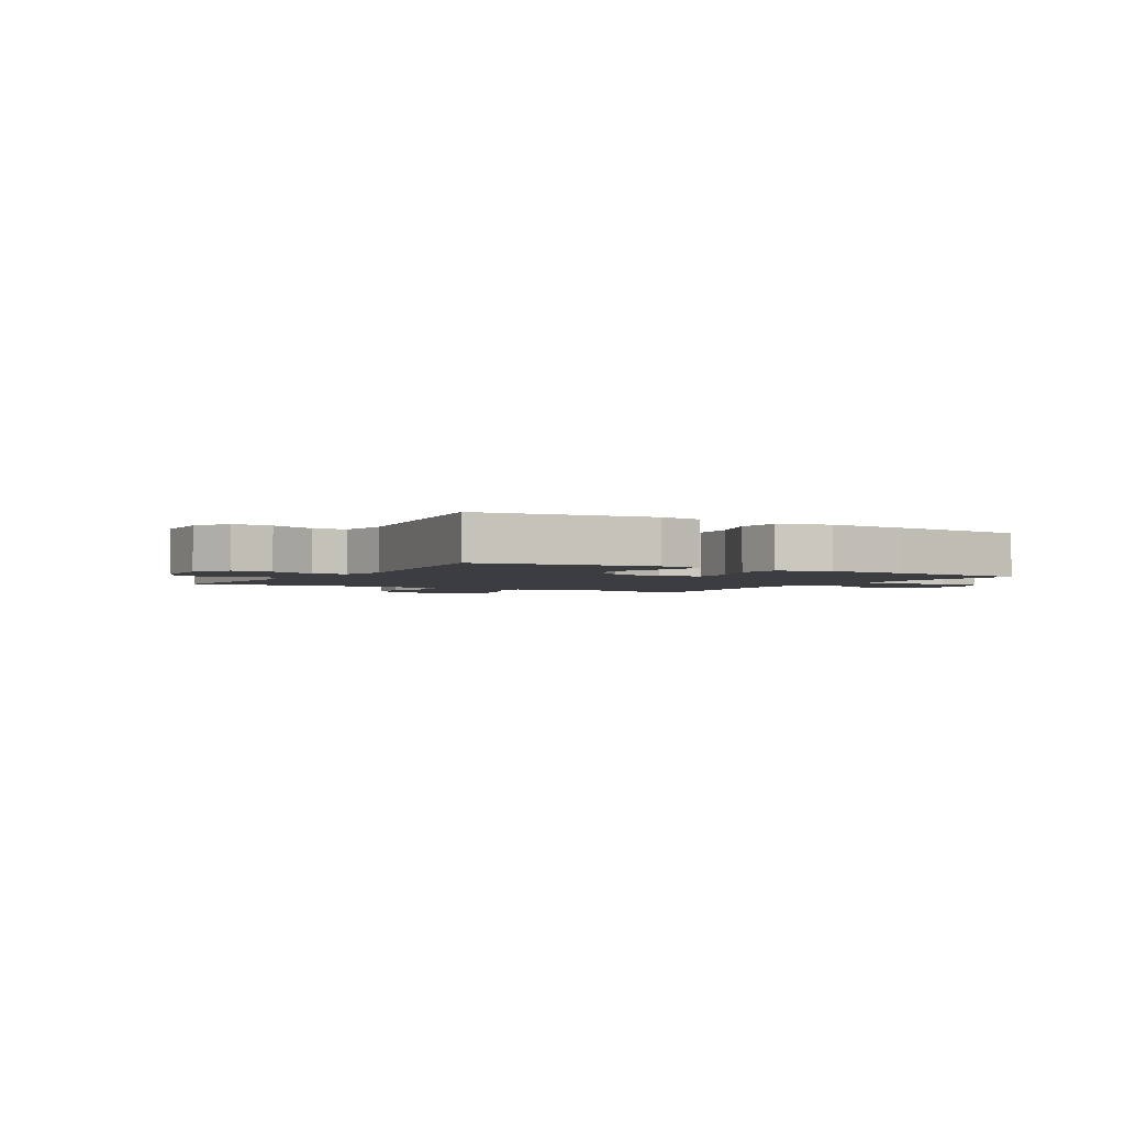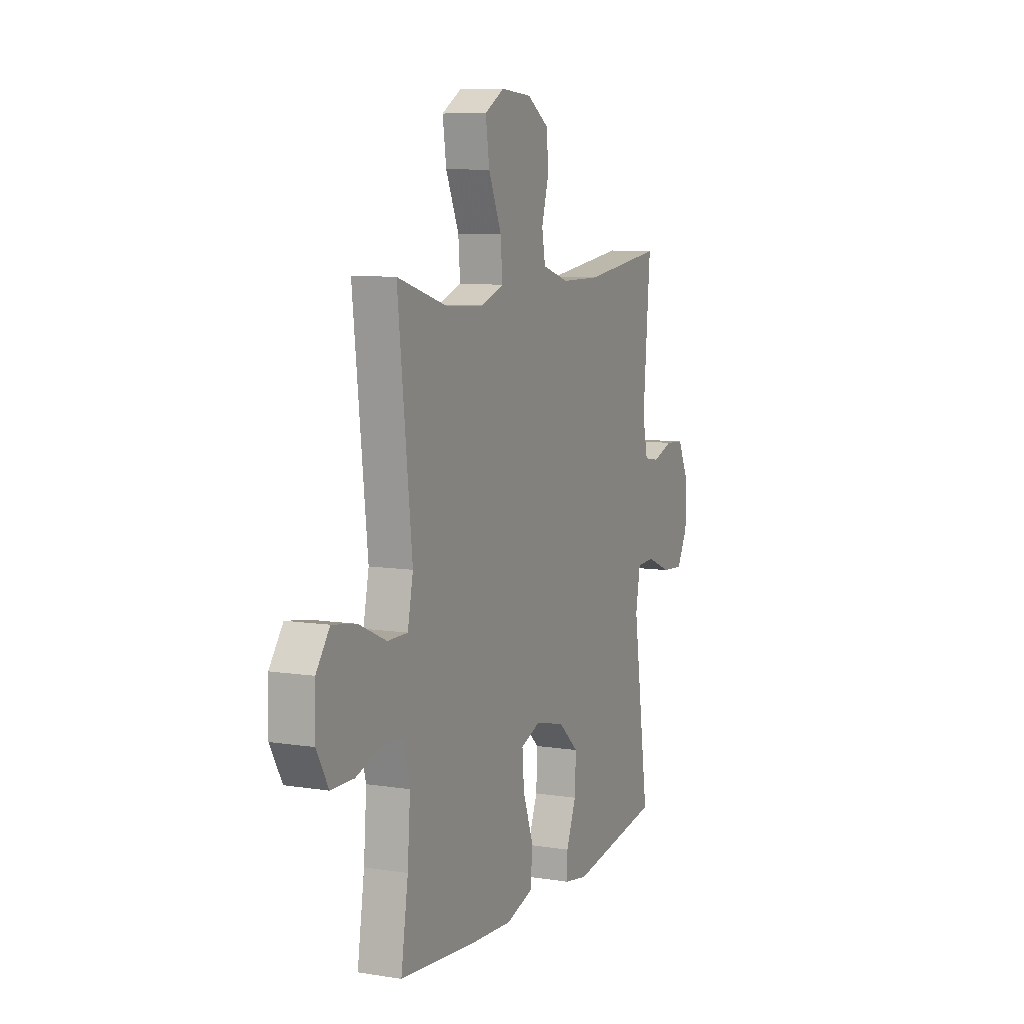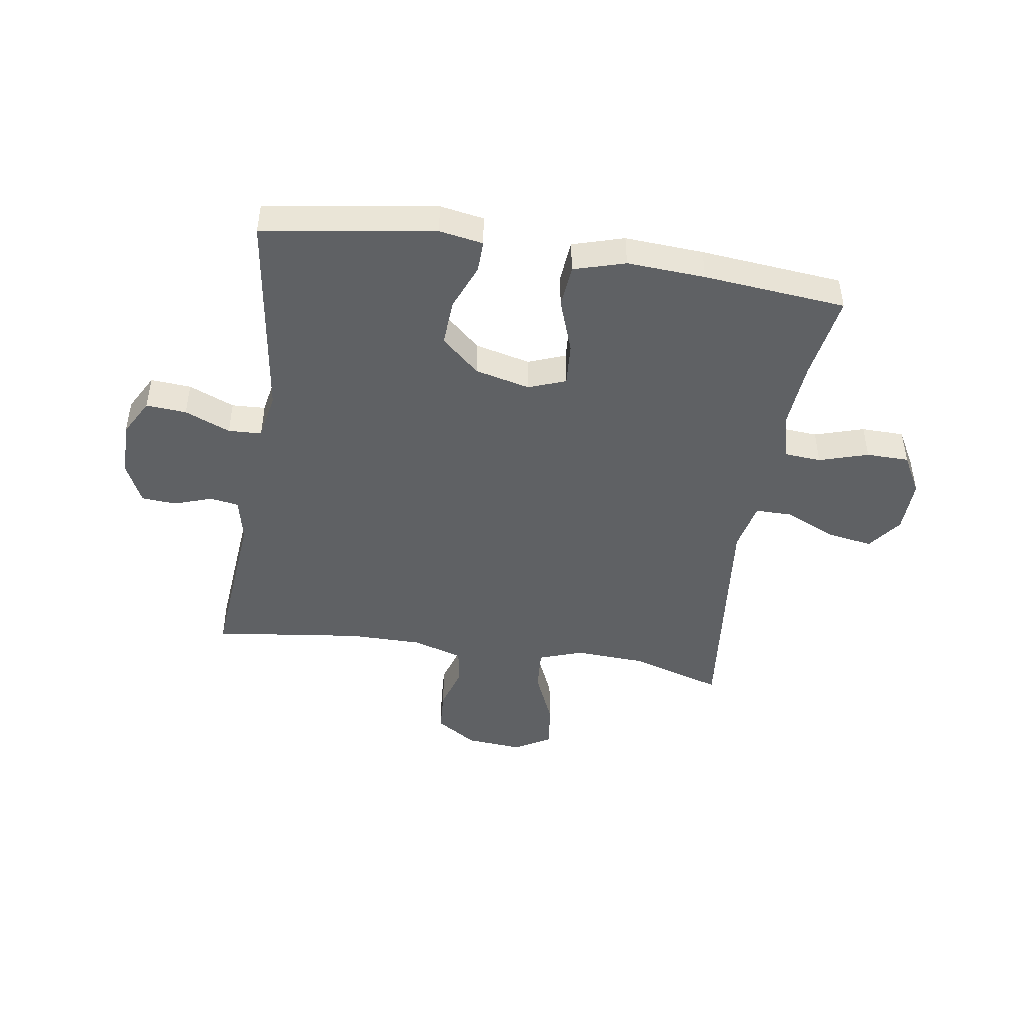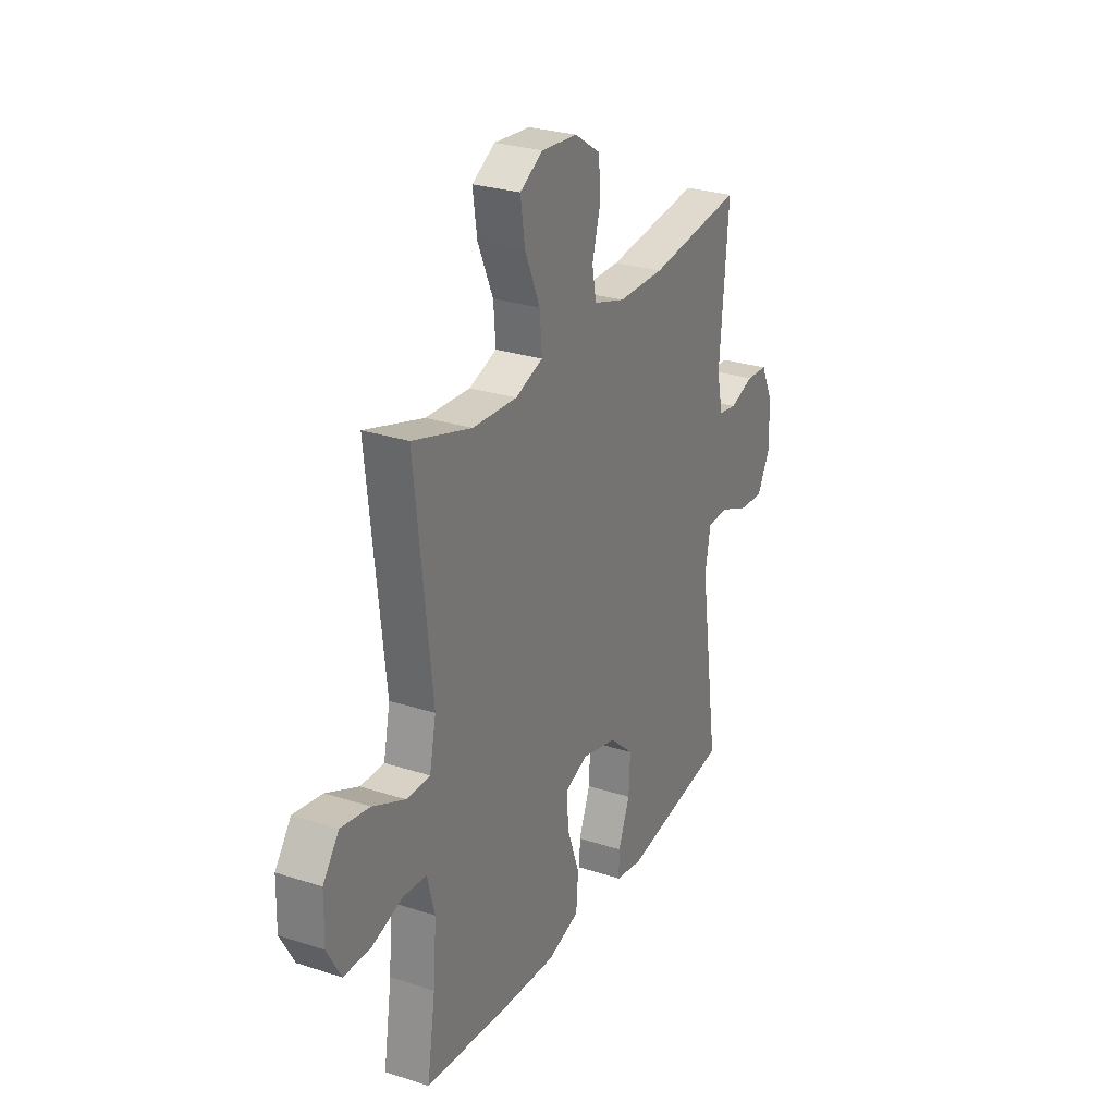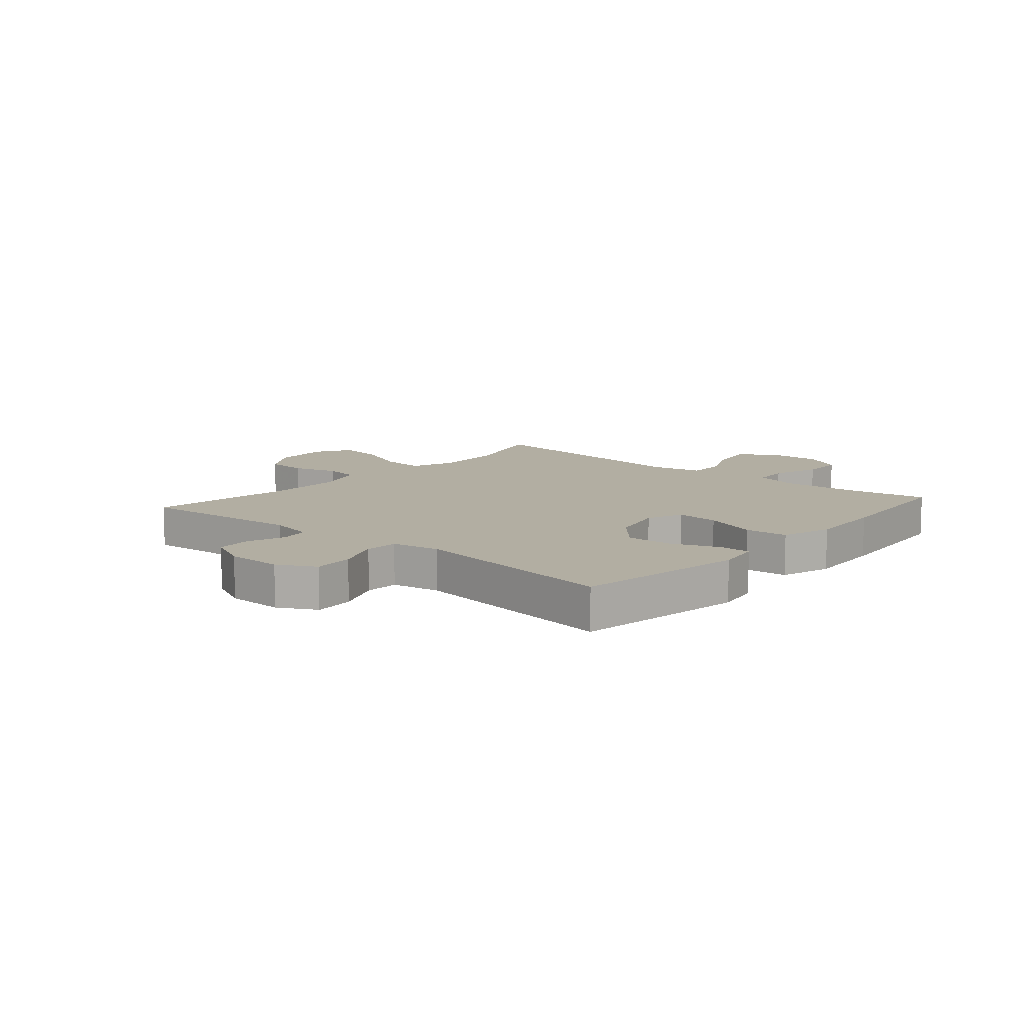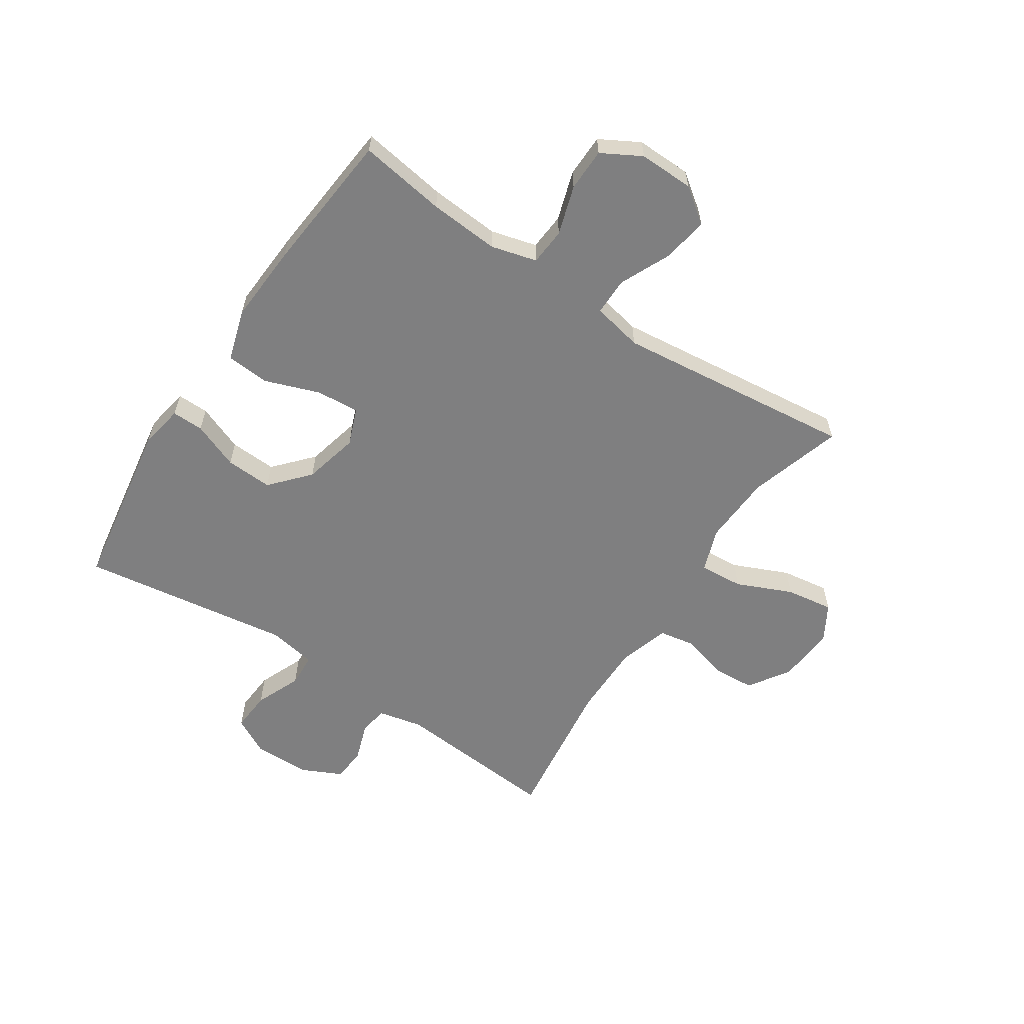
<metadata>
{"format":"obj","ext":"obj","renderer":"f3d","projection":"perspective","resolution":1024,"background":"white","views":[{"elev":-2.5,"azim":149.3,"up":"+Y"},{"elev":8.4,"azim":-66.5,"up":"+Z"},{"elev":-45.7,"azim":171.0,"up":"+Y"},{"elev":27.5,"azim":-63.5,"up":"+Z"},{"elev":10.7,"azim":130.8,"up":"+Y"},{"elev":-59.8,"azim":-123.5,"up":"+Y"}]}
</metadata>
<code>
v 0.5 0.07 -0.5
v 0.203 0.07 -0.547
v 0.127 0.07 -0.534
v 0.128 0.07 -0.479
v 0.16 0.07 -0.398
v 0.164 0.07 -0.317
v 0.098 0.07 -0.258
v 0.002 0.07 -0.235
v -0.062 0.07 -0.26
v -0.056 0.07 -0.335
v -0.022 0.07 -0.429
v -0.028 0.07 -0.504
v -0.117 0.07 -0.531
v -0.253 0.07 -0.523
v -0.5 0.07 -0.5
v -0.477 0.07 -0.35
v -0.468 0.07 -0.229
v -0.489 0.07 -0.15
v -0.553 0.07 -0.145
v -0.638 0.07 -0.172
v -0.712 0.07 -0.171
v -0.75 0.07 -0.103
v -0.748 0.07 -0.008
v -0.704 0.07 0.052
v -0.625 0.07 0.039
v -0.537 0.07 -0.001
v -0.472 0.07 -0.001
v -0.454 0.07 0.086
v -0.5 0.07 0.5
v -0.338 0.07 0.451
v -0.216 0.07 0.445
v -0.14 0.07 0.472
v -0.146 0.07 0.548
v -0.188 0.07 0.644
v -0.2 0.07 0.726
v -0.137 0.07 0.763
v -0.038 0.07 0.755
v 0.033 0.07 0.709
v 0.038 0.07 0.635
v 0.015 0.07 0.555
v 0.026 0.07 0.493
v 0.113 0.07 0.466
v 0.241 0.07 0.466
v 0.5 0.07 0.5
v 0.476 0.07 0.213
v 0.493 0.07 0.136
v 0.543 0.07 0.128
v 0.609 0.07 0.151
v 0.669 0.07 0.147
v 0.703 0.07 0.076
v 0.704 0.07 -0.021
v 0.669 0.07 -0.086
v 0.599 0.07 -0.081
v 0.52 0.07 -0.048
v 0.462 0.07 -0.051
v 0.447 0.07 -0.134
v 0.5 0 -0.5
v 0.203 0 -0.547
v 0.127 0 -0.534
v 0.128 0 -0.479
v 0.16 0 -0.398
v 0.164 0 -0.317
v 0.098 0 -0.258
v 0.002 0 -0.235
v -0.062 0 -0.26
v -0.056 0 -0.335
v -0.022 0 -0.429
v -0.028 0 -0.504
v -0.117 0 -0.531
v -0.253 0 -0.523
v -0.5 0 -0.5
v -0.477 0 -0.35
v -0.468 0 -0.229
v -0.489 0 -0.15
v -0.553 0 -0.145
v -0.638 0 -0.172
v -0.712 0 -0.171
v -0.75 0 -0.103
v -0.748 0 -0.008
v -0.704 0 0.052
v -0.625 0 0.039
v -0.537 0 -0.001
v -0.472 0 -0.001
v -0.454 0 0.086
v -0.5 0 0.5
v -0.338 0 0.451
v -0.216 0 0.445
v -0.14 0 0.472
v -0.146 0 0.548
v -0.188 0 0.644
v -0.2 0 0.726
v -0.137 0 0.763
v -0.038 0 0.755
v 0.033 0 0.709
v 0.038 0 0.635
v 0.015 0 0.555
v 0.026 0 0.493
v 0.113 0 0.466
v 0.241 0 0.466
v 0.5 0 0.5
v 0.476 0 0.213
v 0.493 0 0.136
v 0.543 0 0.128
v 0.609 0 0.151
v 0.669 0 0.147
v 0.703 0 0.076
v 0.704 0 -0.021
v 0.669 0 -0.086
v 0.599 0 -0.081
v 0.52 0 -0.048
v 0.462 0 -0.051
v 0.447 0 -0.134
f 52 53 54
f 51 52 54
f 50 51 54
f 49 50 54
f 48 49 54
f 47 48 54
f 46 47 54 55
f 45 46 55 56
f 43 44 45
f 42 43 45 56
f 38 39 40
f 37 38 40
f 36 37 40
f 35 36 40
f 34 35 40
f 33 34 40
f 32 33 40 41
f 42 56 1
f 41 42 1
f 32 41 1
f 31 32 1
f 24 25 26
f 23 24 26
f 22 23 26
f 21 22 26
f 20 21 26
f 19 20 26
f 18 19 26 27
f 17 18 27 28
f 14 15 16
f 13 14 16
f 12 13 16
f 11 12 16
f 10 11 16
f 9 10 16 17
f 8 9 17 28
f 3 4 5
f 2 3 5
f 1 2 5
f 1 5 6
f 1 6 7
f 31 1 7
f 30 31 7
f 28 29 30
f 8 28 30
f 7 8 30
f 110 109 108
f 110 108 107
f 110 107 106
f 110 106 105
f 110 105 104
f 110 104 103
f 111 110 103 102
f 112 111 102 101
f 101 100 99
f 112 101 99 98
f 96 95 94
f 96 94 93
f 96 93 92
f 96 92 91
f 96 91 90
f 96 90 89
f 97 96 89 88
f 57 112 98
f 57 98 97
f 57 97 88
f 57 88 87
f 82 81 80
f 82 80 79
f 82 79 78
f 82 78 77
f 82 77 76
f 82 76 75
f 83 82 75 74
f 84 83 74 73
f 72 71 70
f 72 70 69
f 72 69 68
f 72 68 67
f 72 67 66
f 73 72 66 65
f 84 73 65 64
f 61 60 59
f 61 59 58
f 61 58 57
f 62 61 57
f 63 62 57
f 63 57 87
f 63 87 86
f 86 85 84
f 86 84 64
f 86 64 63
f 1 57 58 2
f 2 58 59 3
f 3 59 60 4
f 4 60 61 5
f 5 61 62 6
f 6 62 63 7
f 7 63 64 8
f 8 64 65 9
f 9 65 66 10
f 10 66 67 11
f 11 67 68 12
f 12 68 69 13
f 13 69 70 14
f 14 70 71 15
f 15 71 72 16
f 16 72 73 17
f 17 73 74 18
f 18 74 75 19
f 19 75 76 20
f 20 76 77 21
f 21 77 78 22
f 22 78 79 23
f 23 79 80 24
f 24 80 81 25
f 25 81 82 26
f 26 82 83 27
f 27 83 84 28
f 28 84 85 29
f 29 85 86 30
f 30 86 87 31
f 31 87 88 32
f 32 88 89 33
f 33 89 90 34
f 34 90 91 35
f 35 91 92 36
f 36 92 93 37
f 37 93 94 38
f 38 94 95 39
f 39 95 96 40
f 40 96 97 41
f 41 97 98 42
f 42 98 99 43
f 43 99 100 44
f 44 100 101 45
f 45 101 102 46
f 46 102 103 47
f 47 103 104 48
f 48 104 105 49
f 49 105 106 50
f 50 106 107 51
f 51 107 108 52
f 52 108 109 53
f 53 109 110 54
f 54 110 111 55
f 55 111 112 56
f 56 112 57 1

</code>
